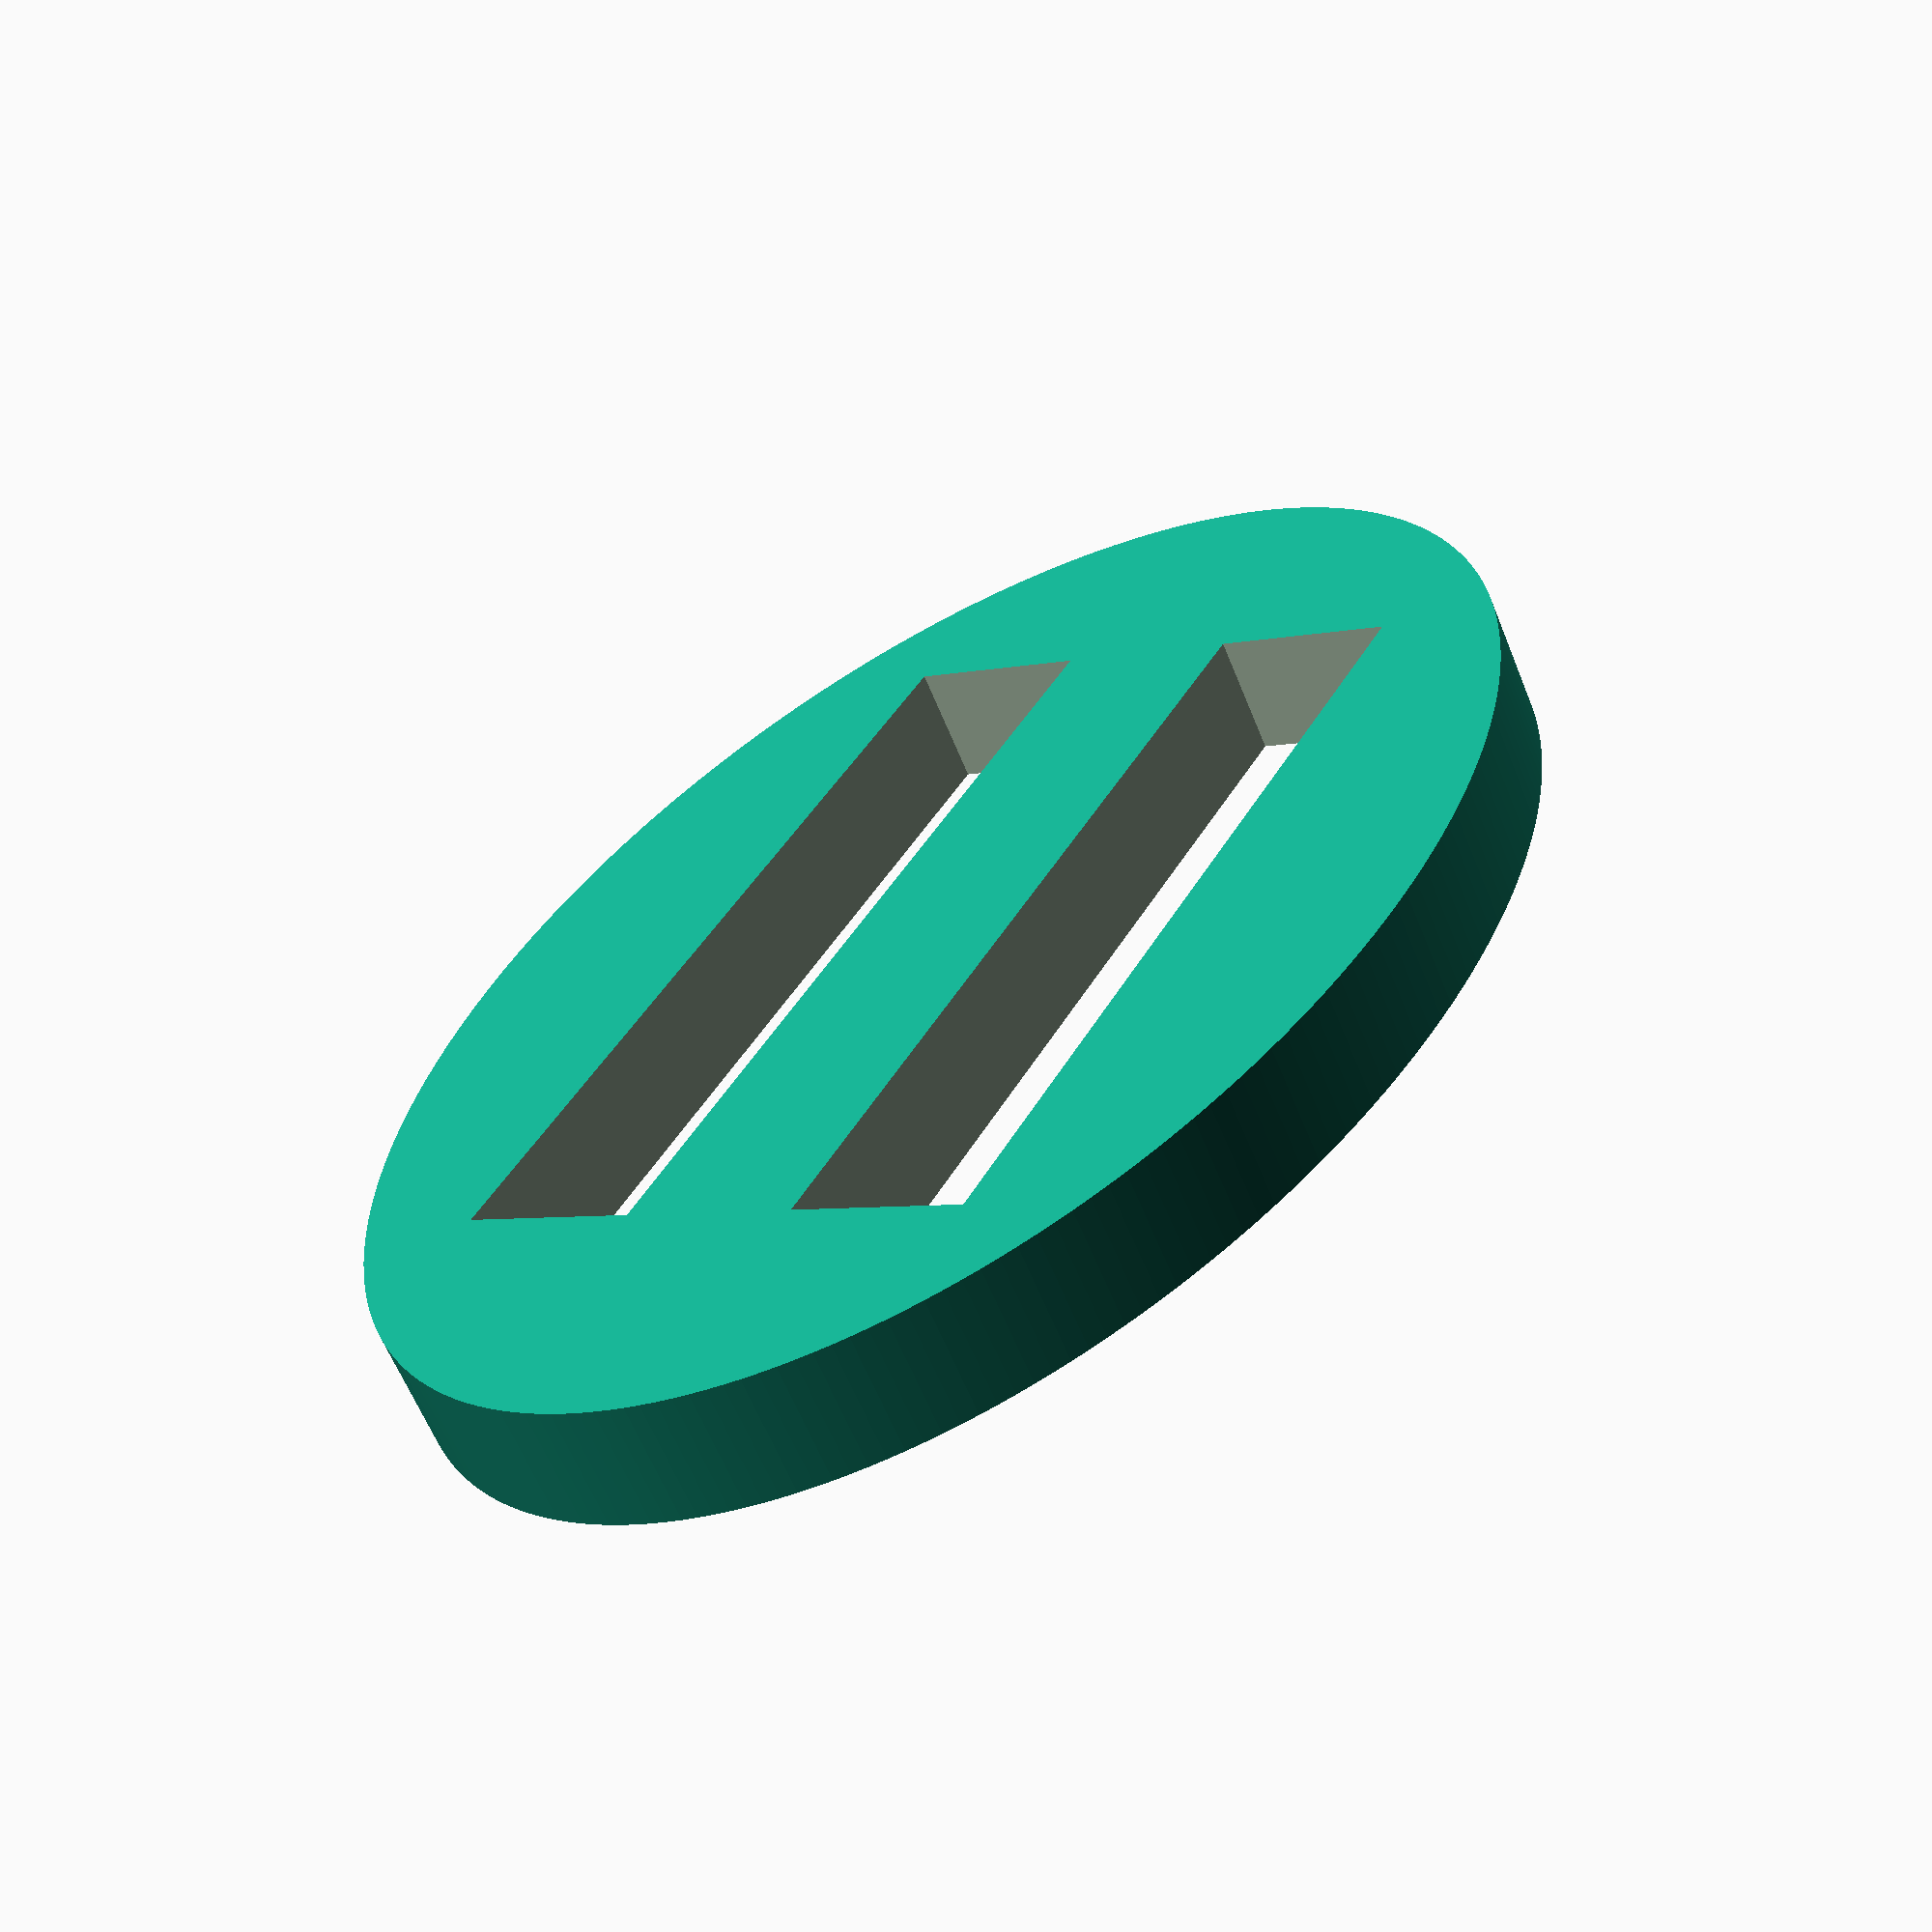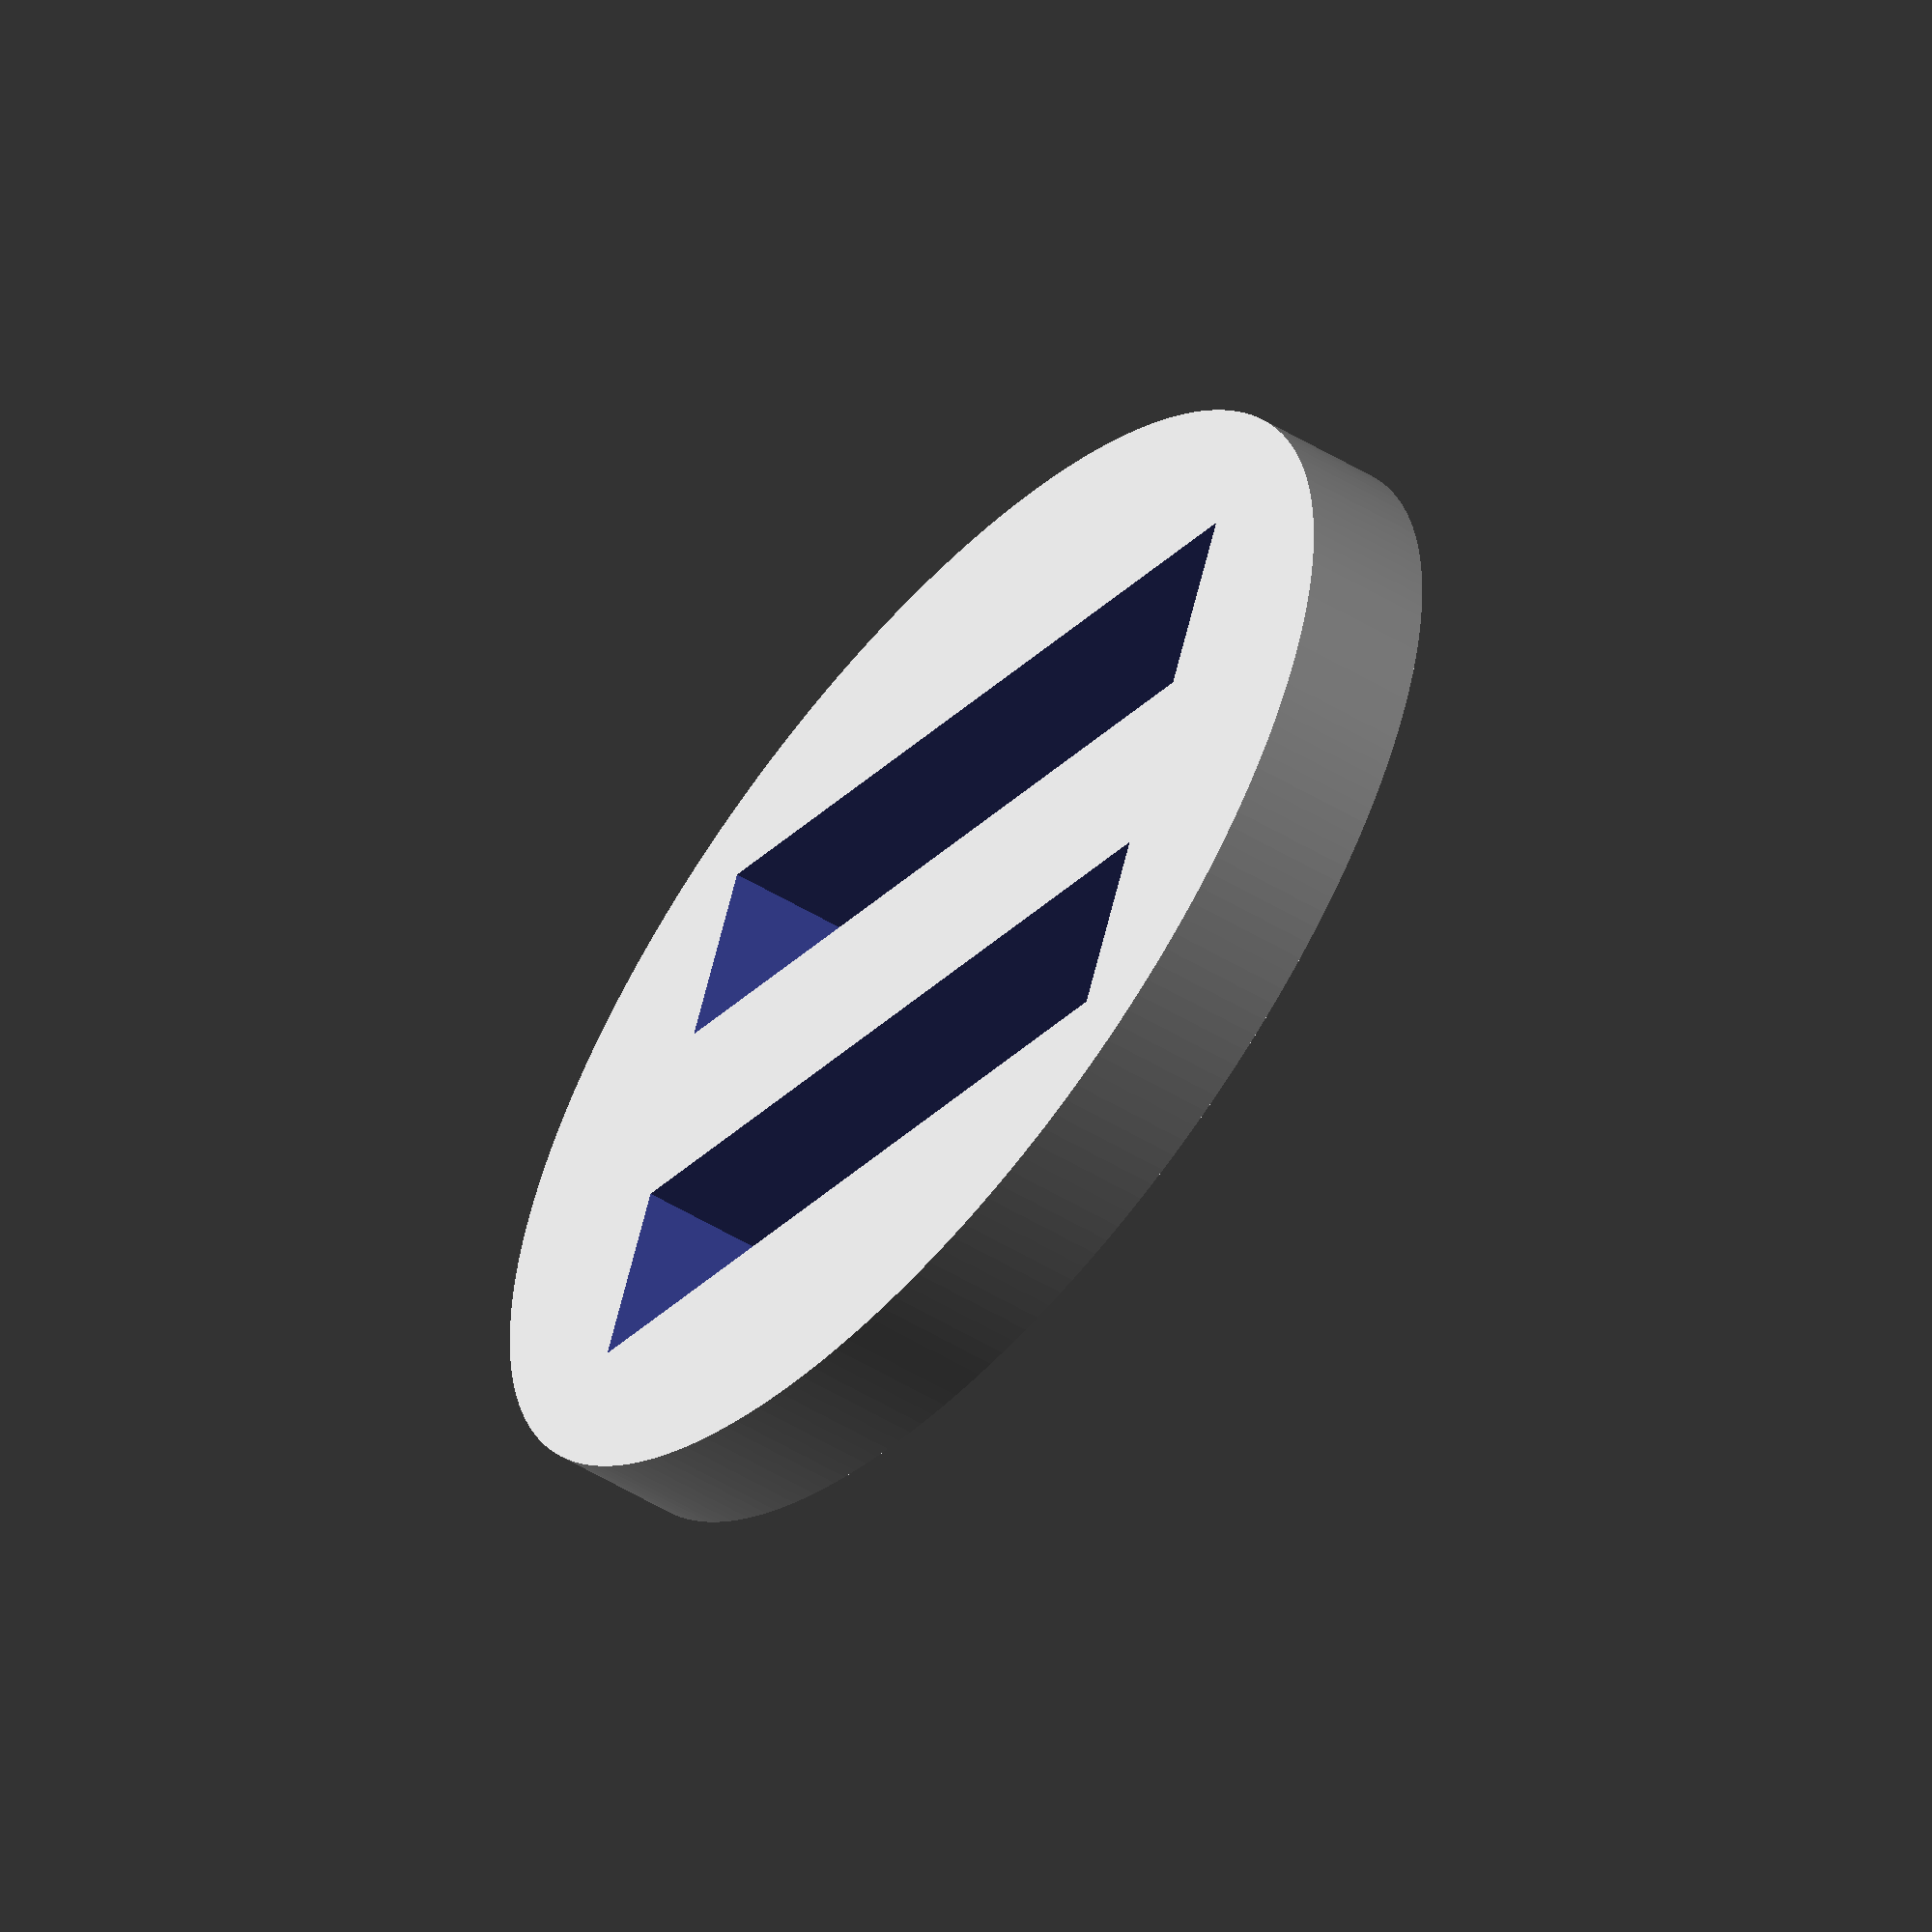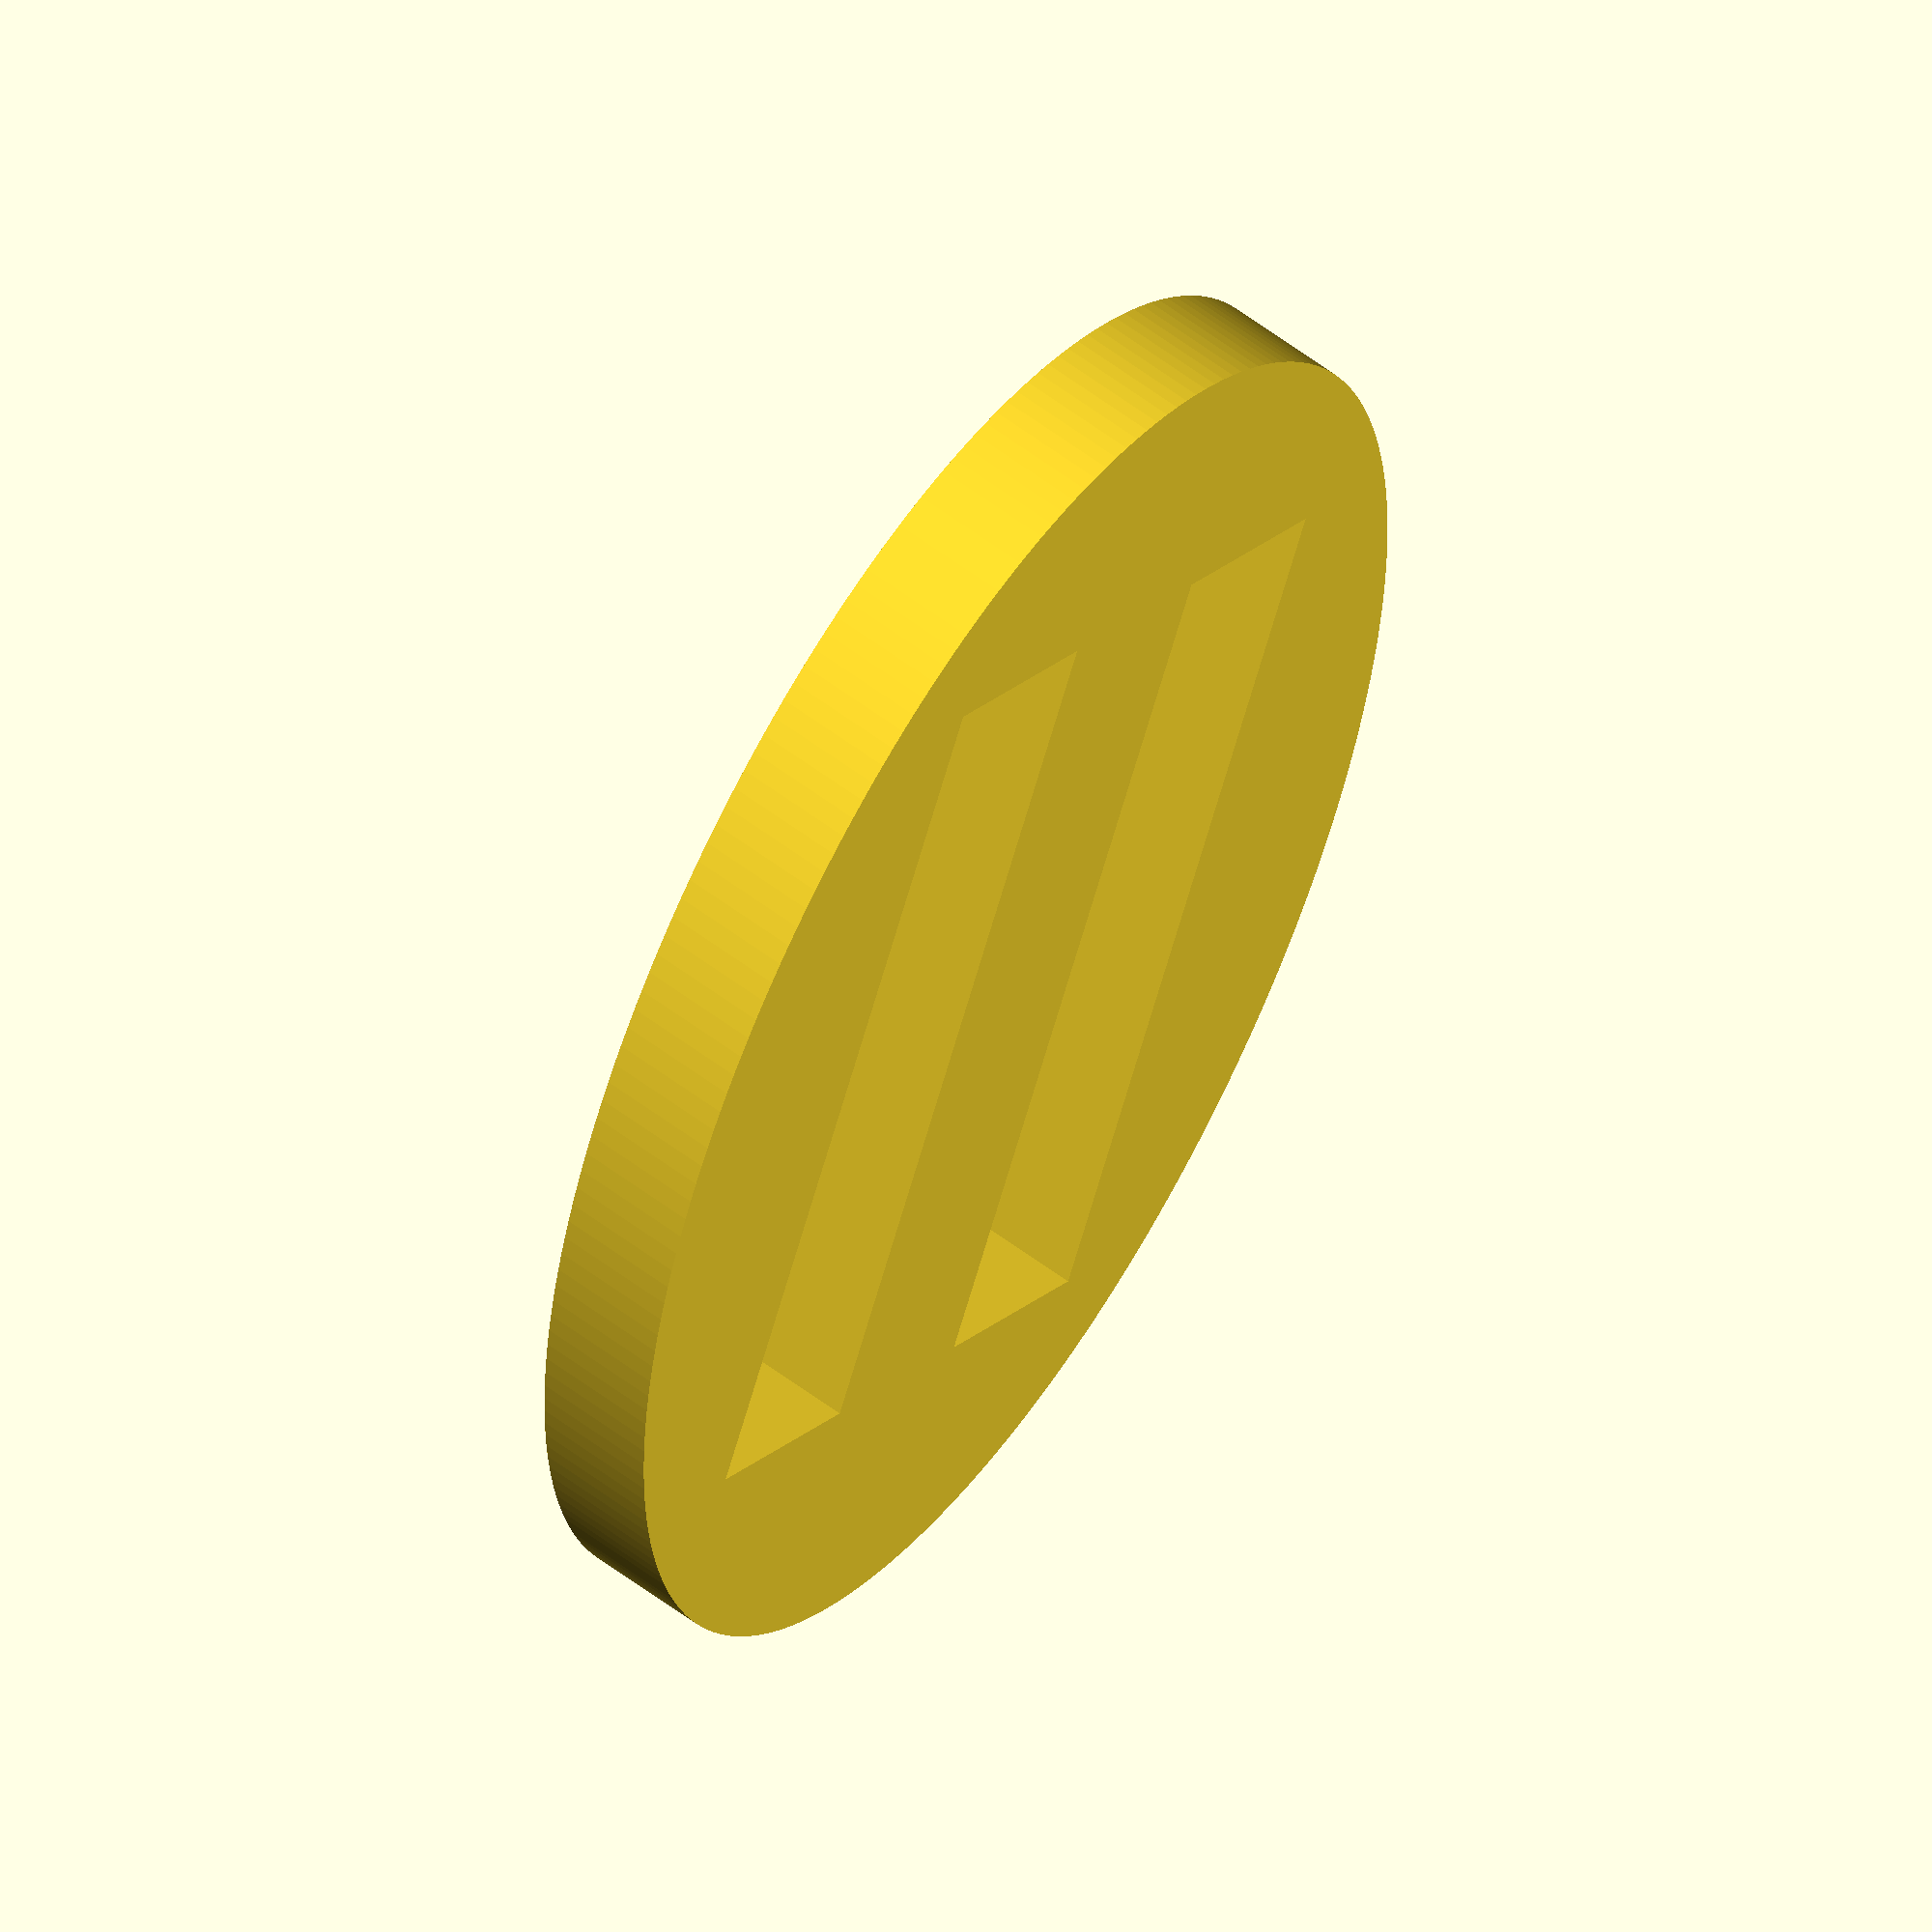
<openscad>
$fs=0.35; $fa=1;

//Adjustment for making holes go all the way
bump=.1;

//Width of the actual buckle [mm]
buckle_width=24;//mm
buckle_radius=buckle_width/2;
//Width of the slot, long way [mm]
slot_width  =15;//mm
//Height of the slot, short way [mm]
slot_height = 3;//mm
//Thickness of the buckle [mm]
thickness   = 2;//mm
//How close to a circle should the buckle be?
ovaltine=70; // [02:100]


difference(){
scale([1,ovaltine/100,1])
cylinder(r=buckle_radius,h=thickness);

translate([-slot_width/2,slot_height-slot_height/2,-bump])
cube([slot_width,slot_height,thickness+2*bump]);

translate([-slot_width/2,-slot_height-slot_height/2,-bump])
cube([slot_width,slot_height,thickness+2*bump]);

}
</openscad>
<views>
elev=241.1 azim=61.4 roll=338.2 proj=p view=wireframe
elev=53.0 azim=155.7 roll=237.1 proj=o view=solid
elev=306.6 azim=112.6 roll=309.7 proj=o view=solid
</views>
